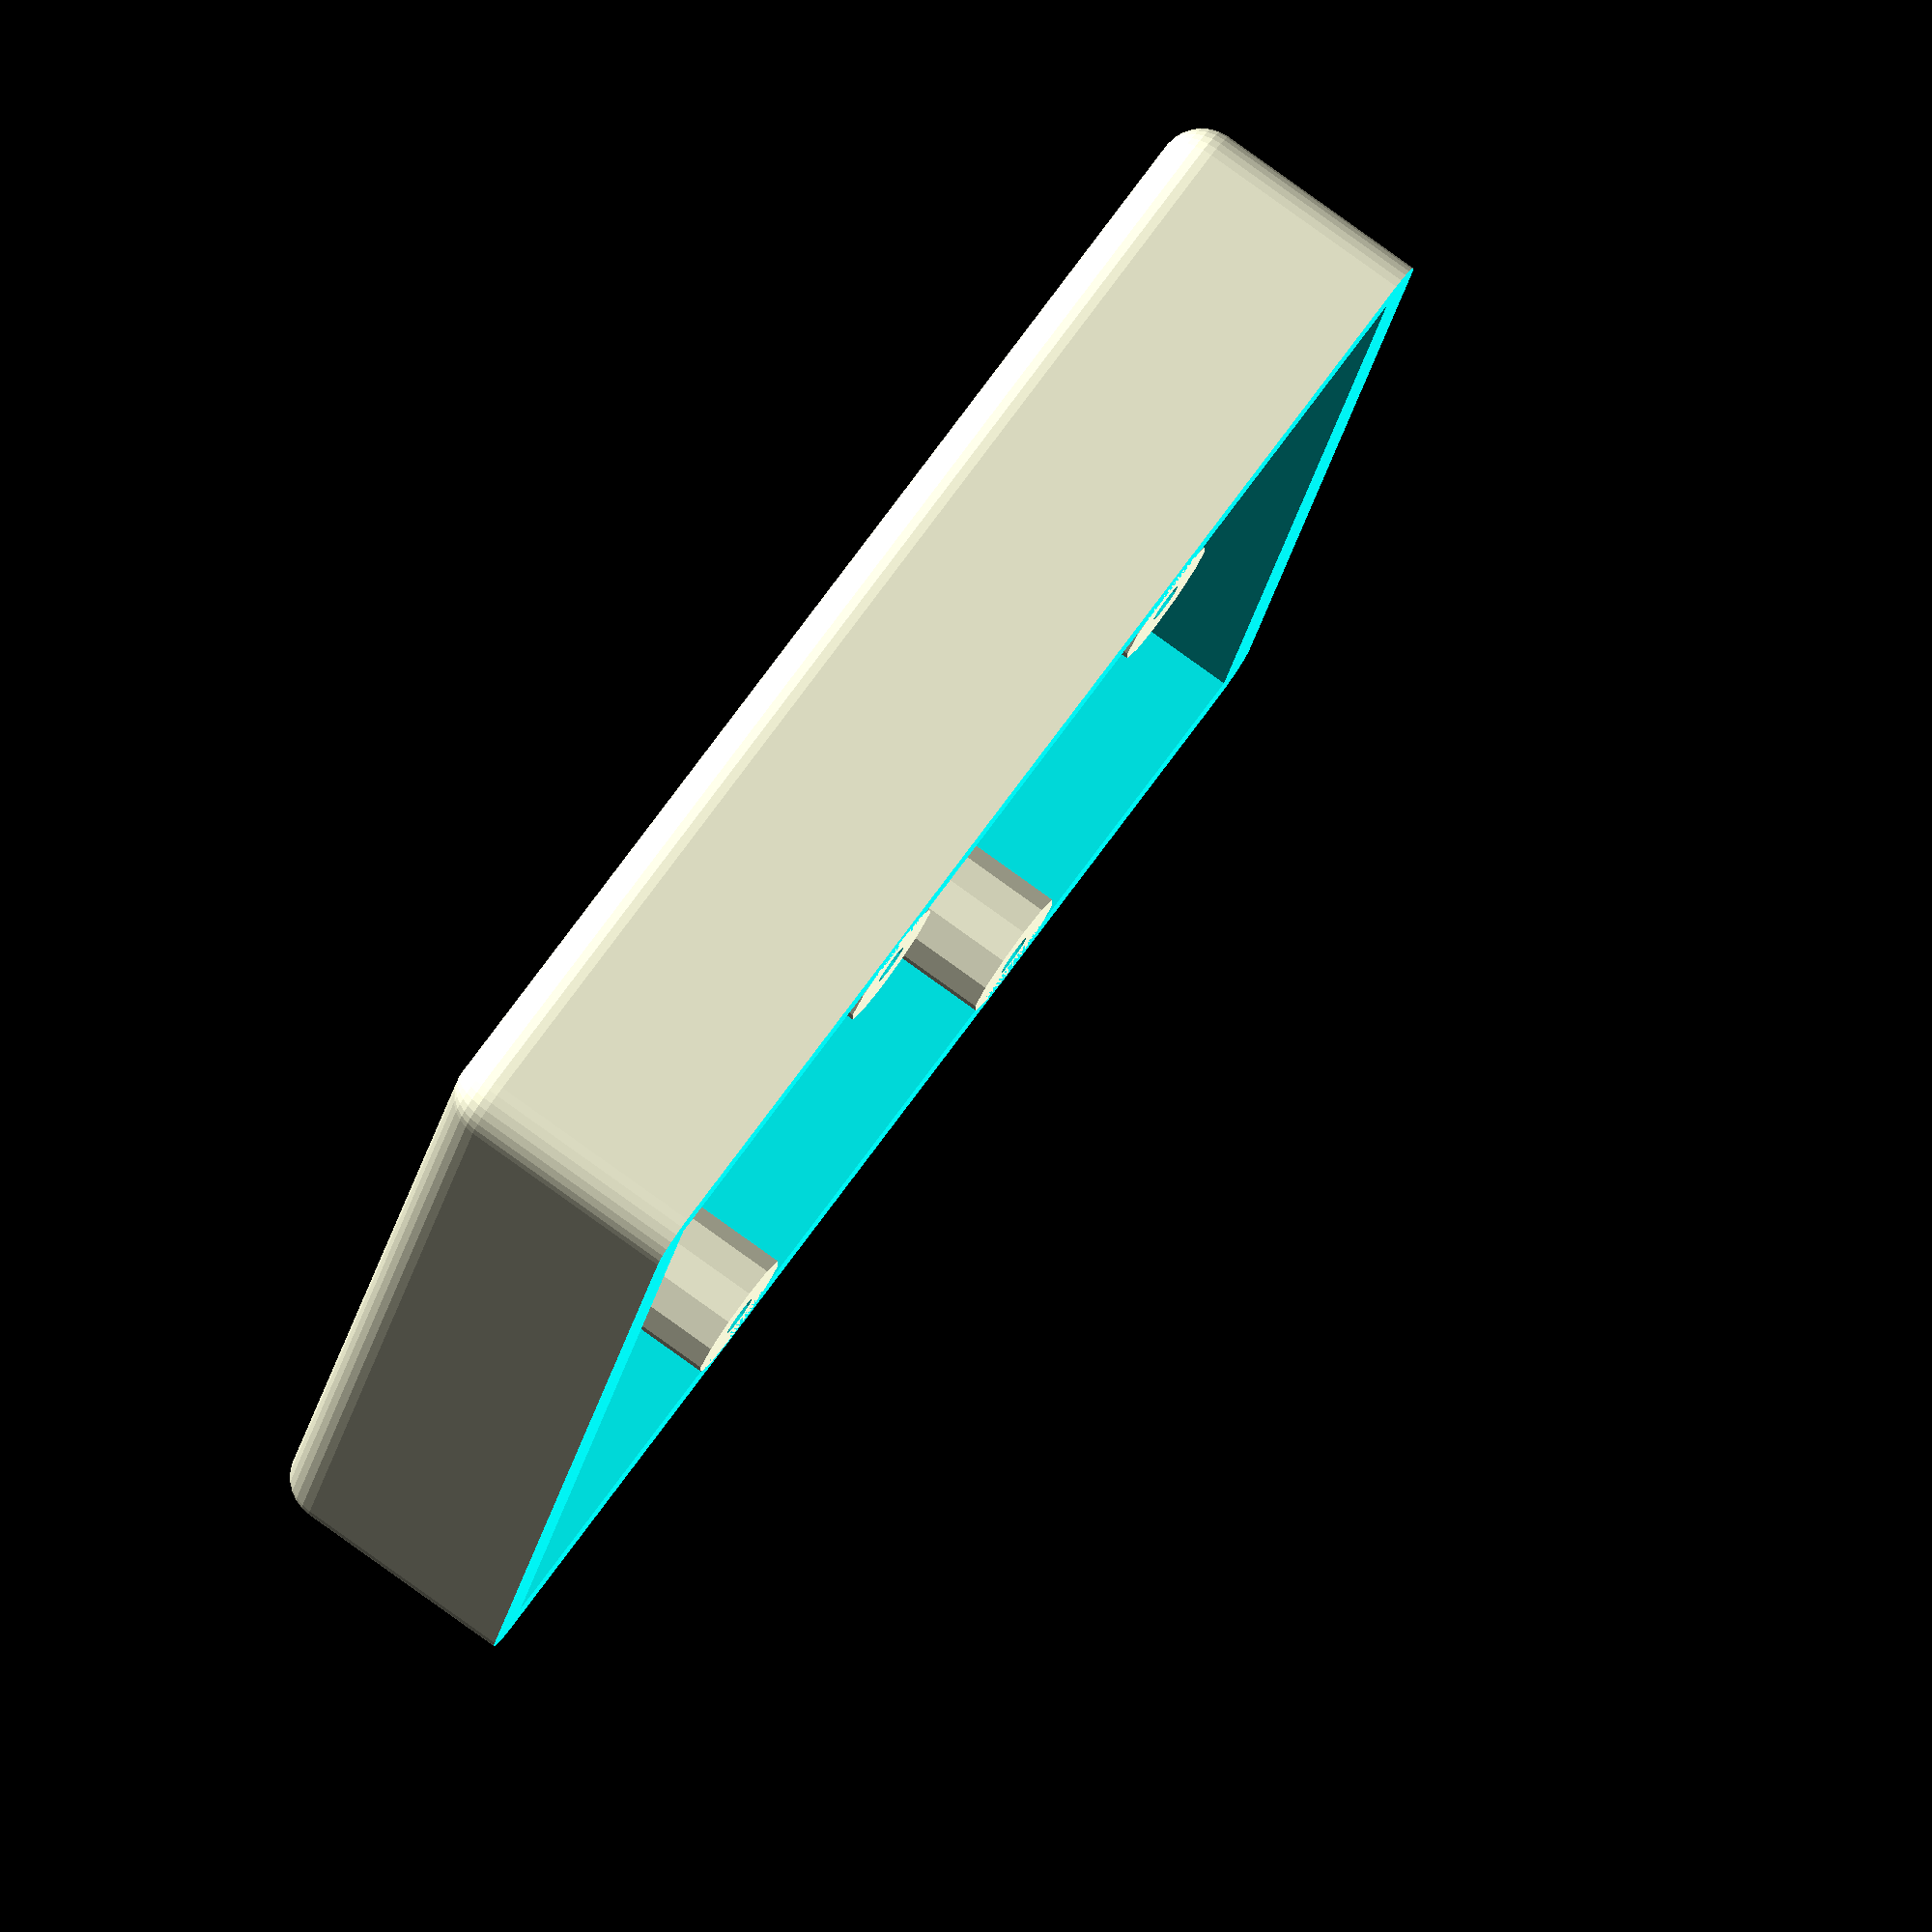
<openscad>
difference(){
union(){
difference(){
union(){
minkowski(){
translate([-41,0,0])cube([82,74,32]);
sphere(d=6,$fn=30);
}
}
translate([-47,-4,15])cube([94,90,40]);
translate([-41,0,1])cube([82,74,32]);
}
translate([-16,3,0])cylinder(d=9,h=15,$fn=12);
translate([16,72,0])cylinder(d=9,h=15,$fn=12);
translate([16,3,0])cylinder(d=9,h=15,$fn=12);
translate([-16,72,0])cylinder(d=9,h=15,$fn=12);
}
translate([-16,3,-4])cylinder(d=2.8,h=50,$fn=12);
translate([16,72,-4])cylinder(d=2.8,h=50,$fn=12);
translate([16,3,-4])cylinder(d=2.8,h=50,$fn=12);
translate([-16,72,-4])cylinder(d=2.8,h=50,$fn=12);
translate([-16,3,-3])cylinder(d=5.7,h=5,$fn=30);
translate([16,72,-3])cylinder(d=5.7,h=5,$fn=30);
translate([16,3,-3])cylinder(d=5.7,h=5,$fn=30);
translate([-16,72,-3])cylinder(d=5.7,h=5,$fn=30);

translate([-5,45,-3])cube([10,5,10]);
translate([12,52,-2.55])cylinder(d=7,h=10,$fn=30);

translate([32,20,-3.5])linear_extrude(1)
mirror([1,0,0])text("Antón",size=18);
}

</openscad>
<views>
elev=278.1 azim=194.4 roll=305.7 proj=o view=solid
</views>
